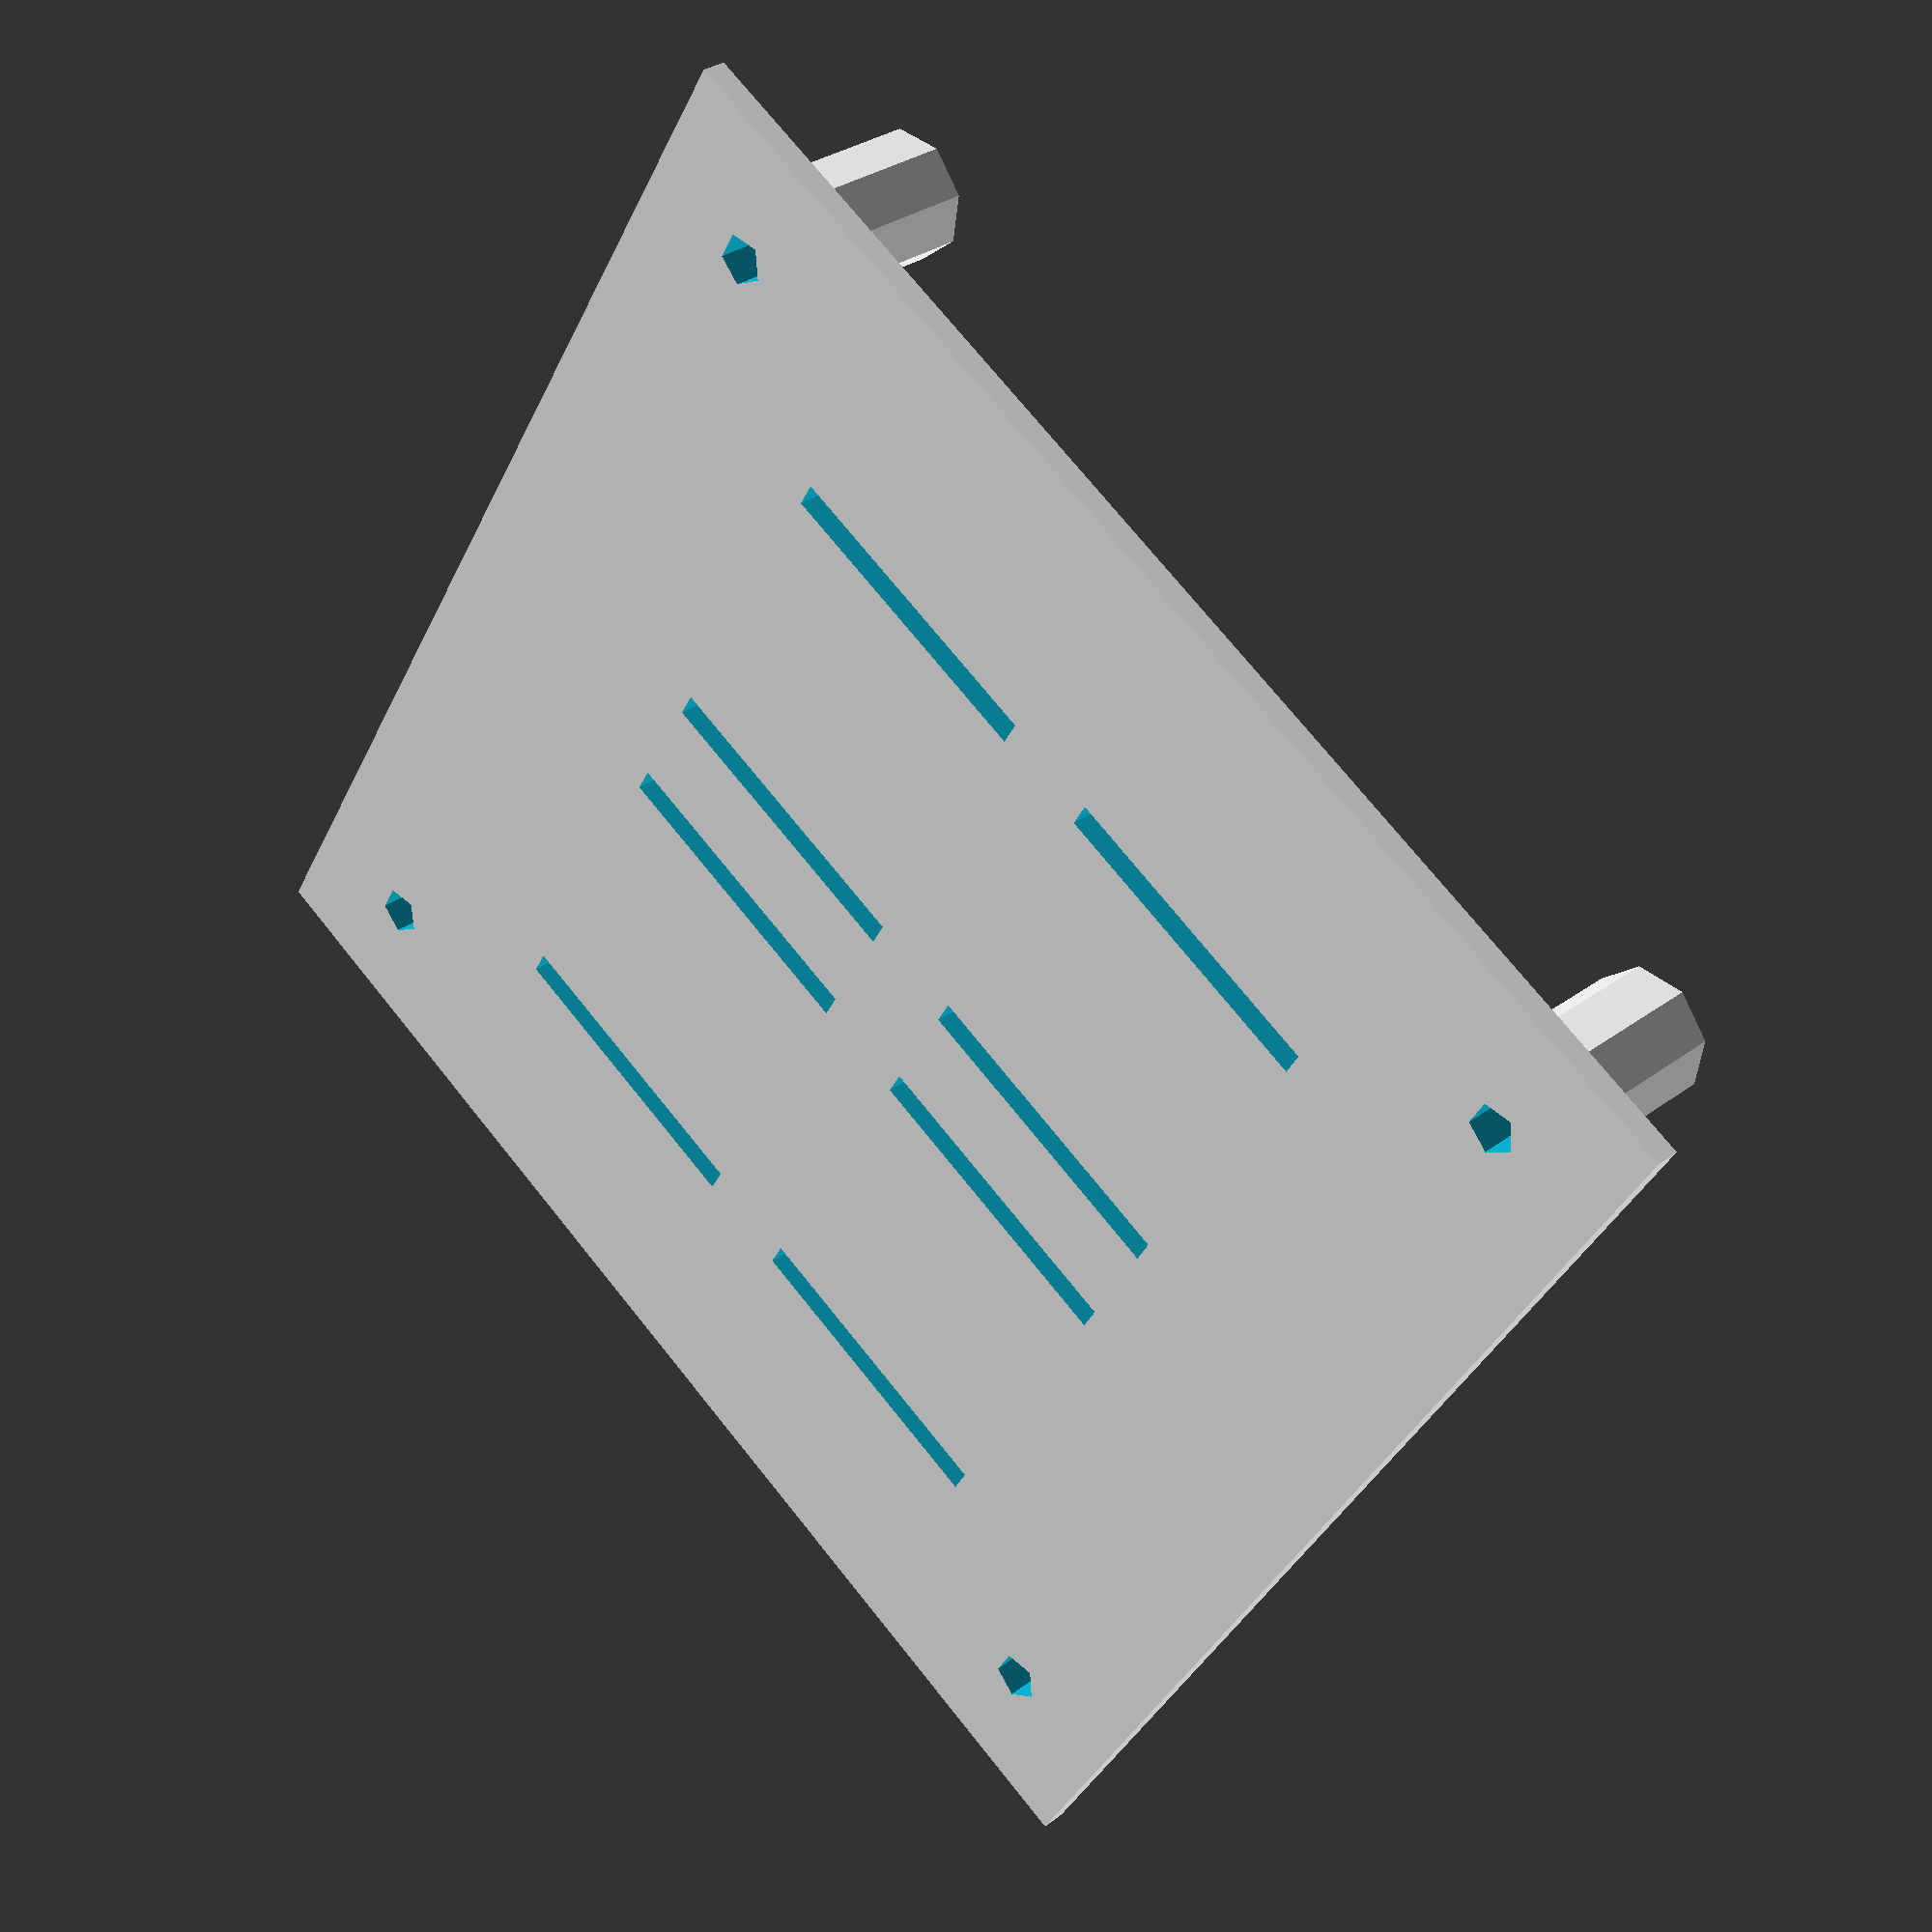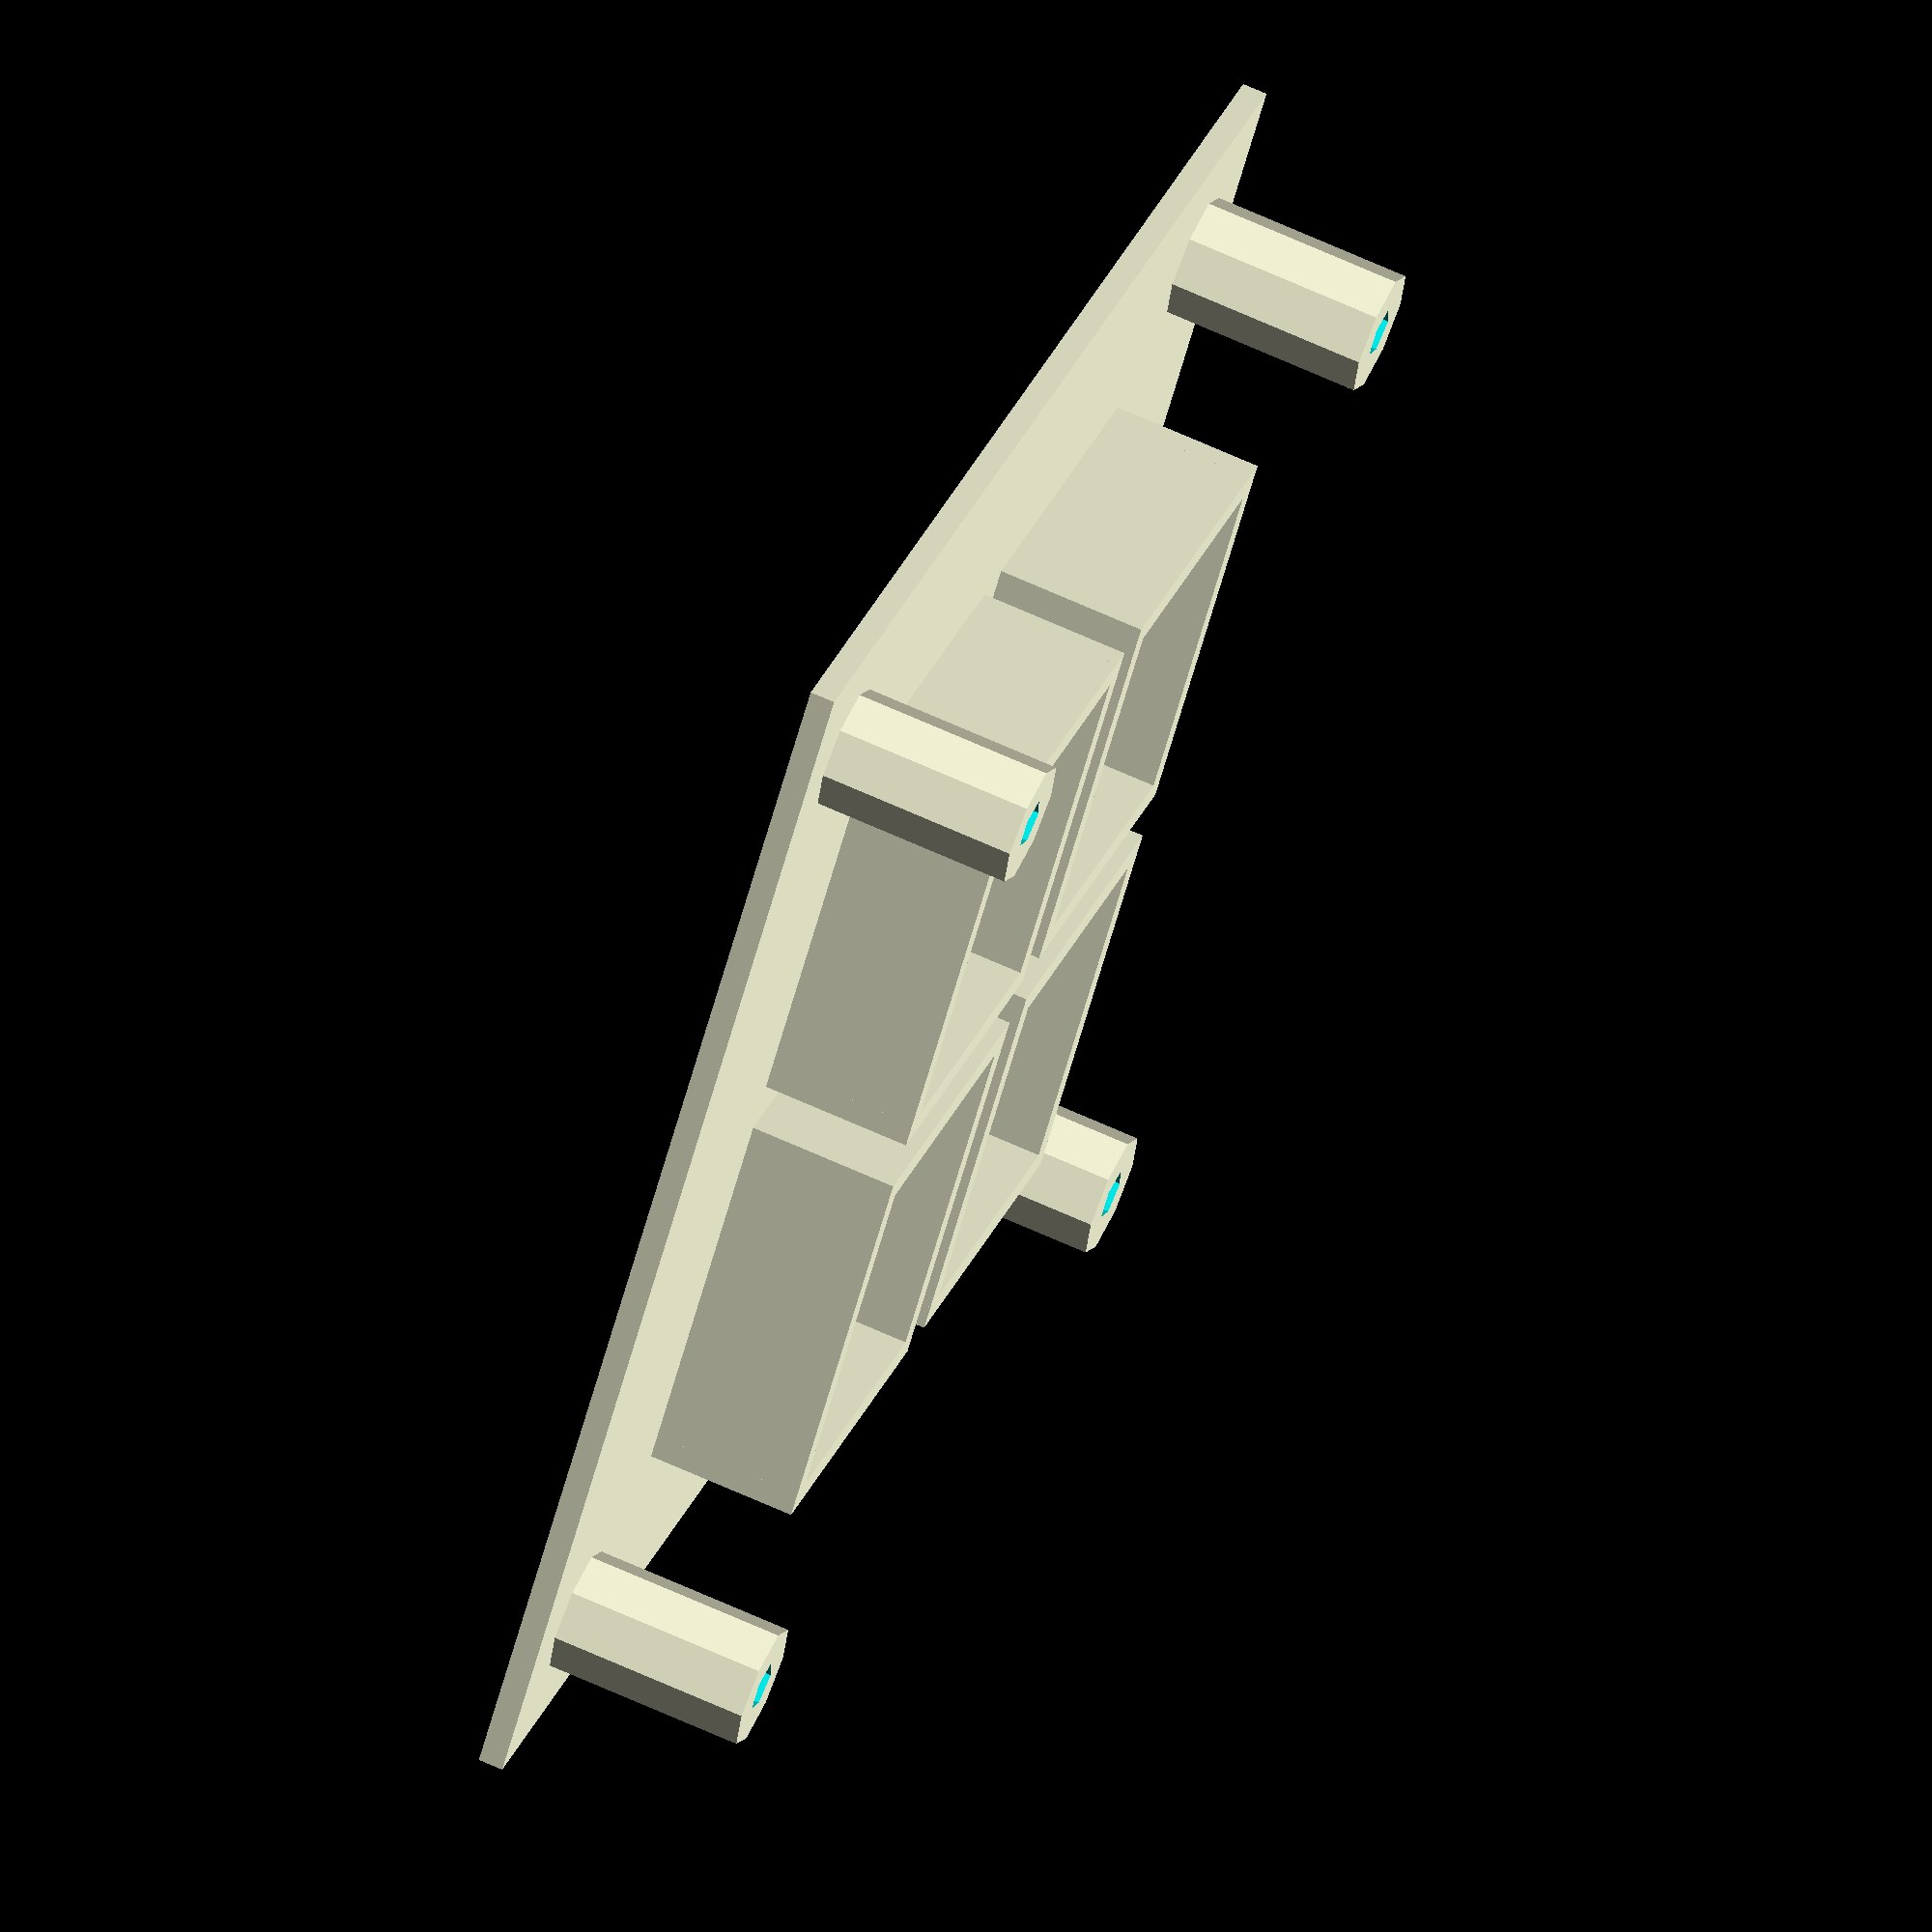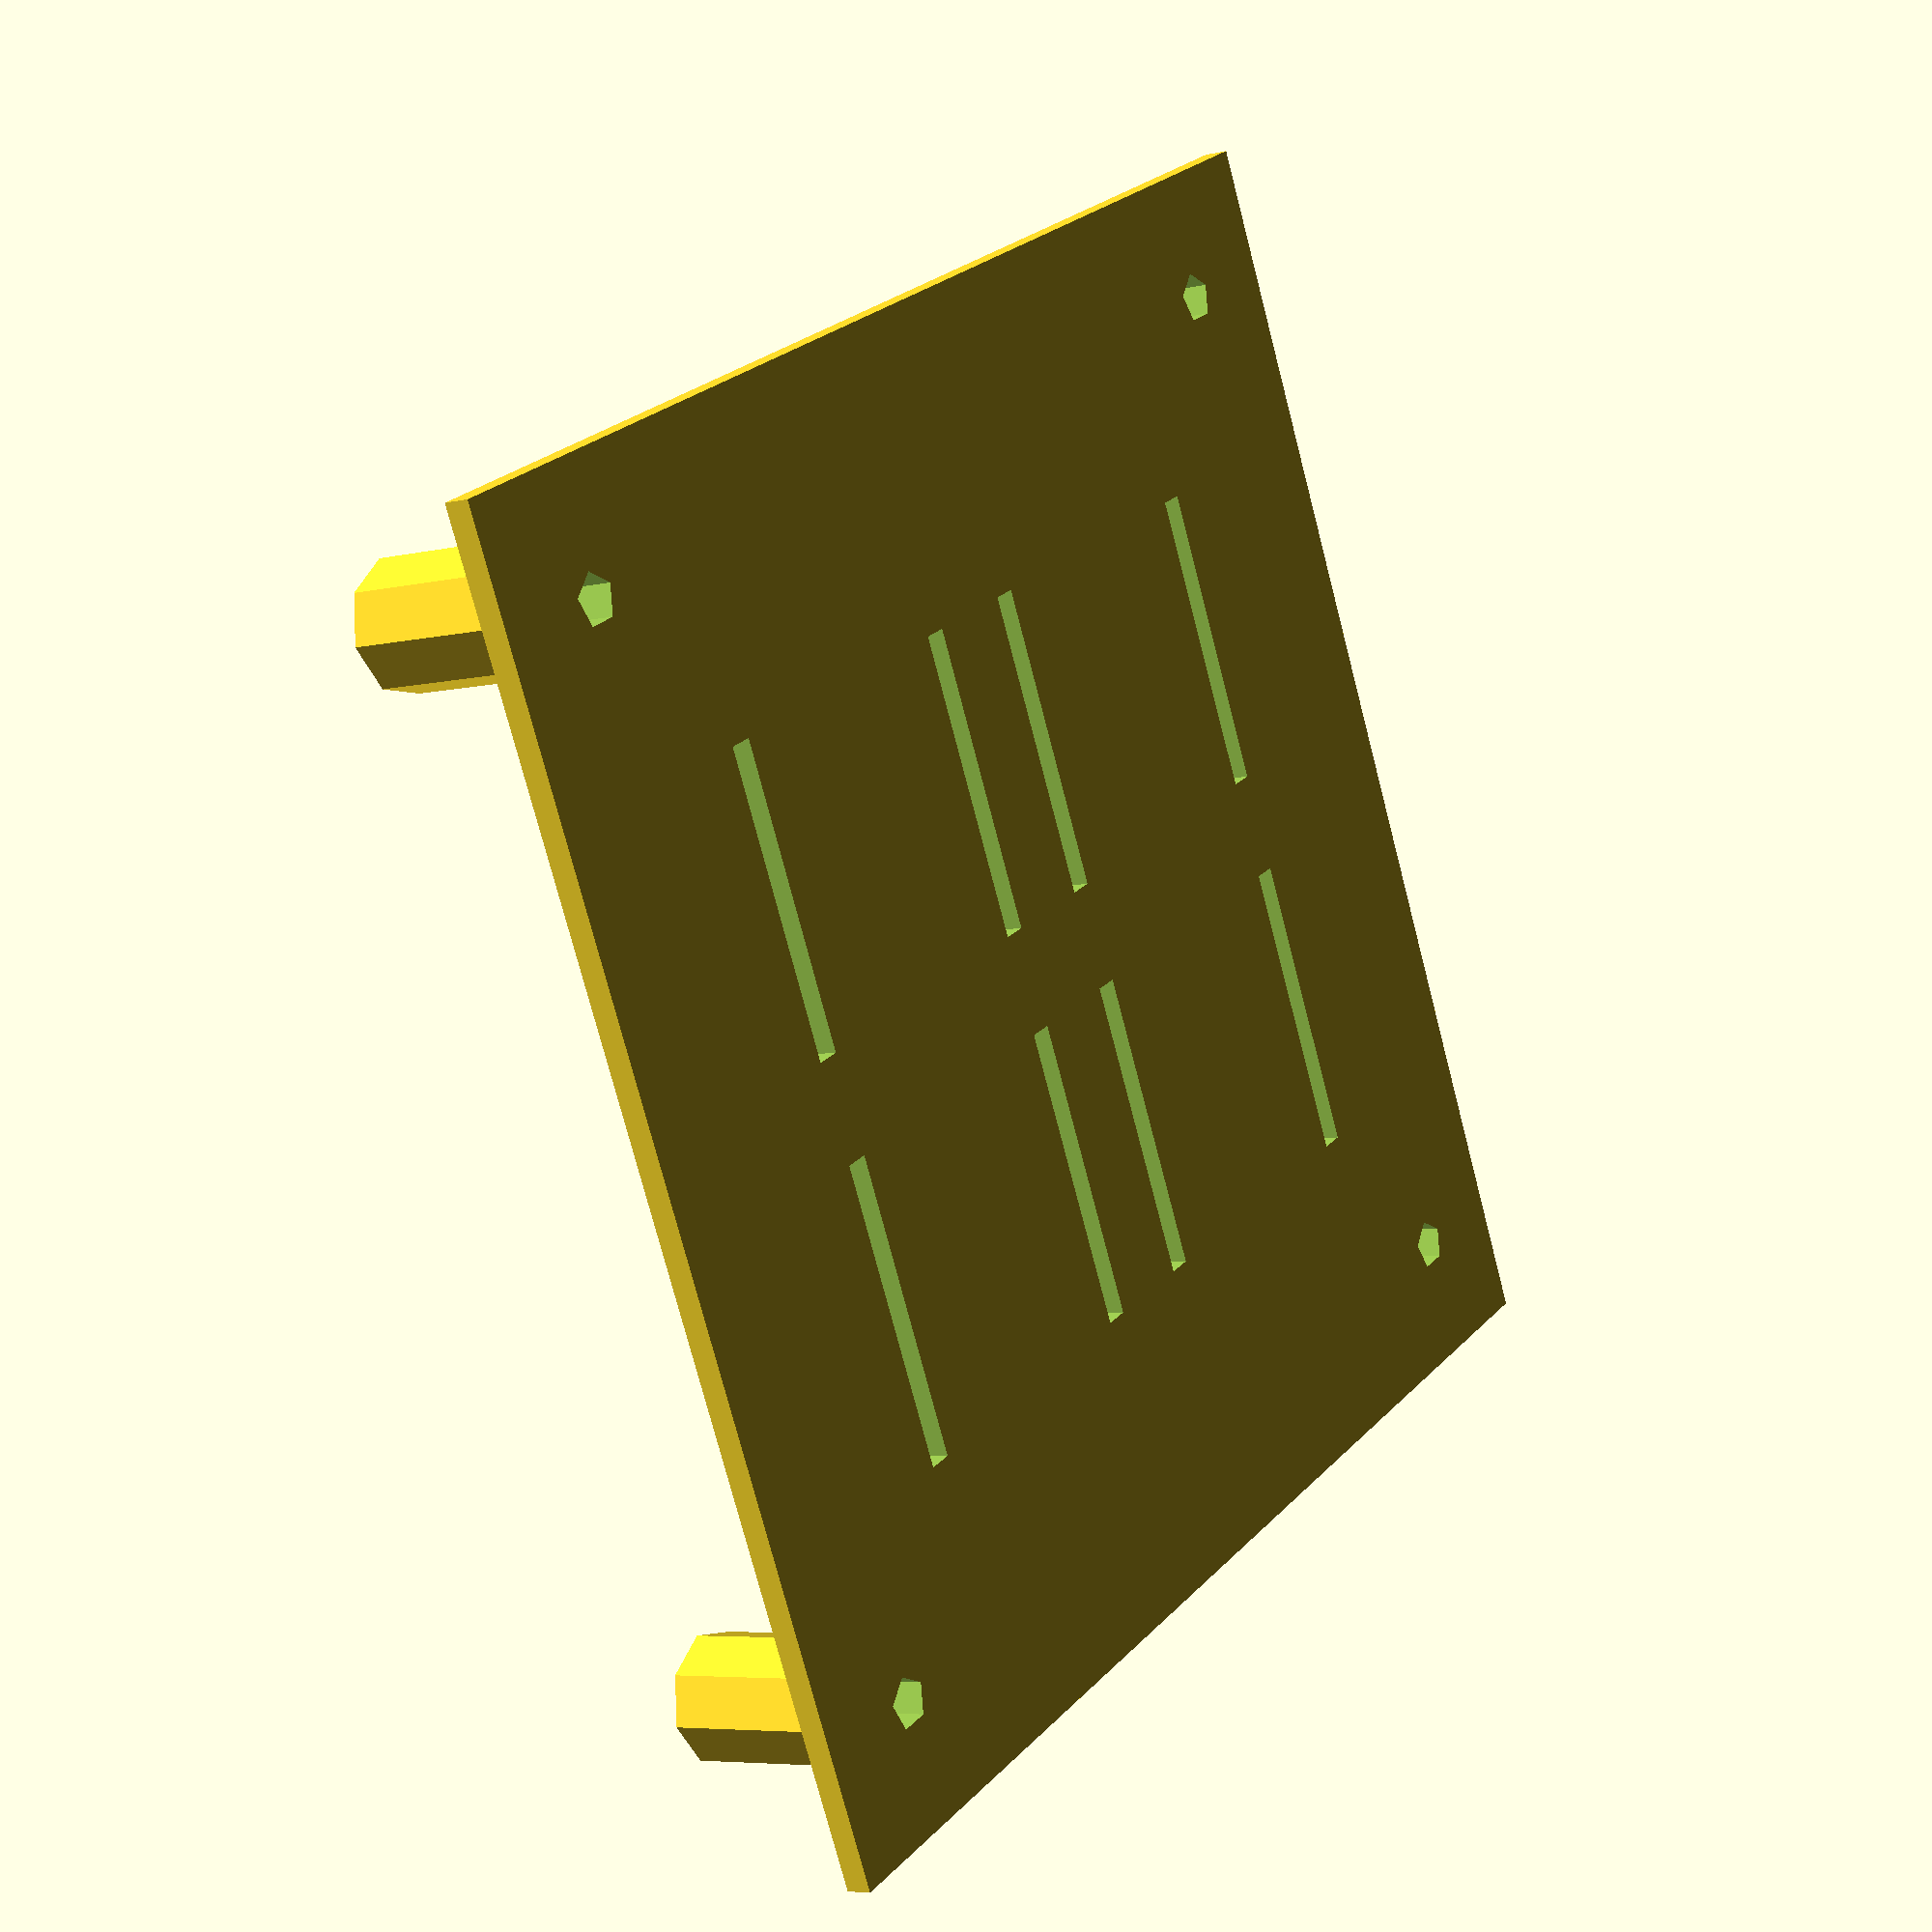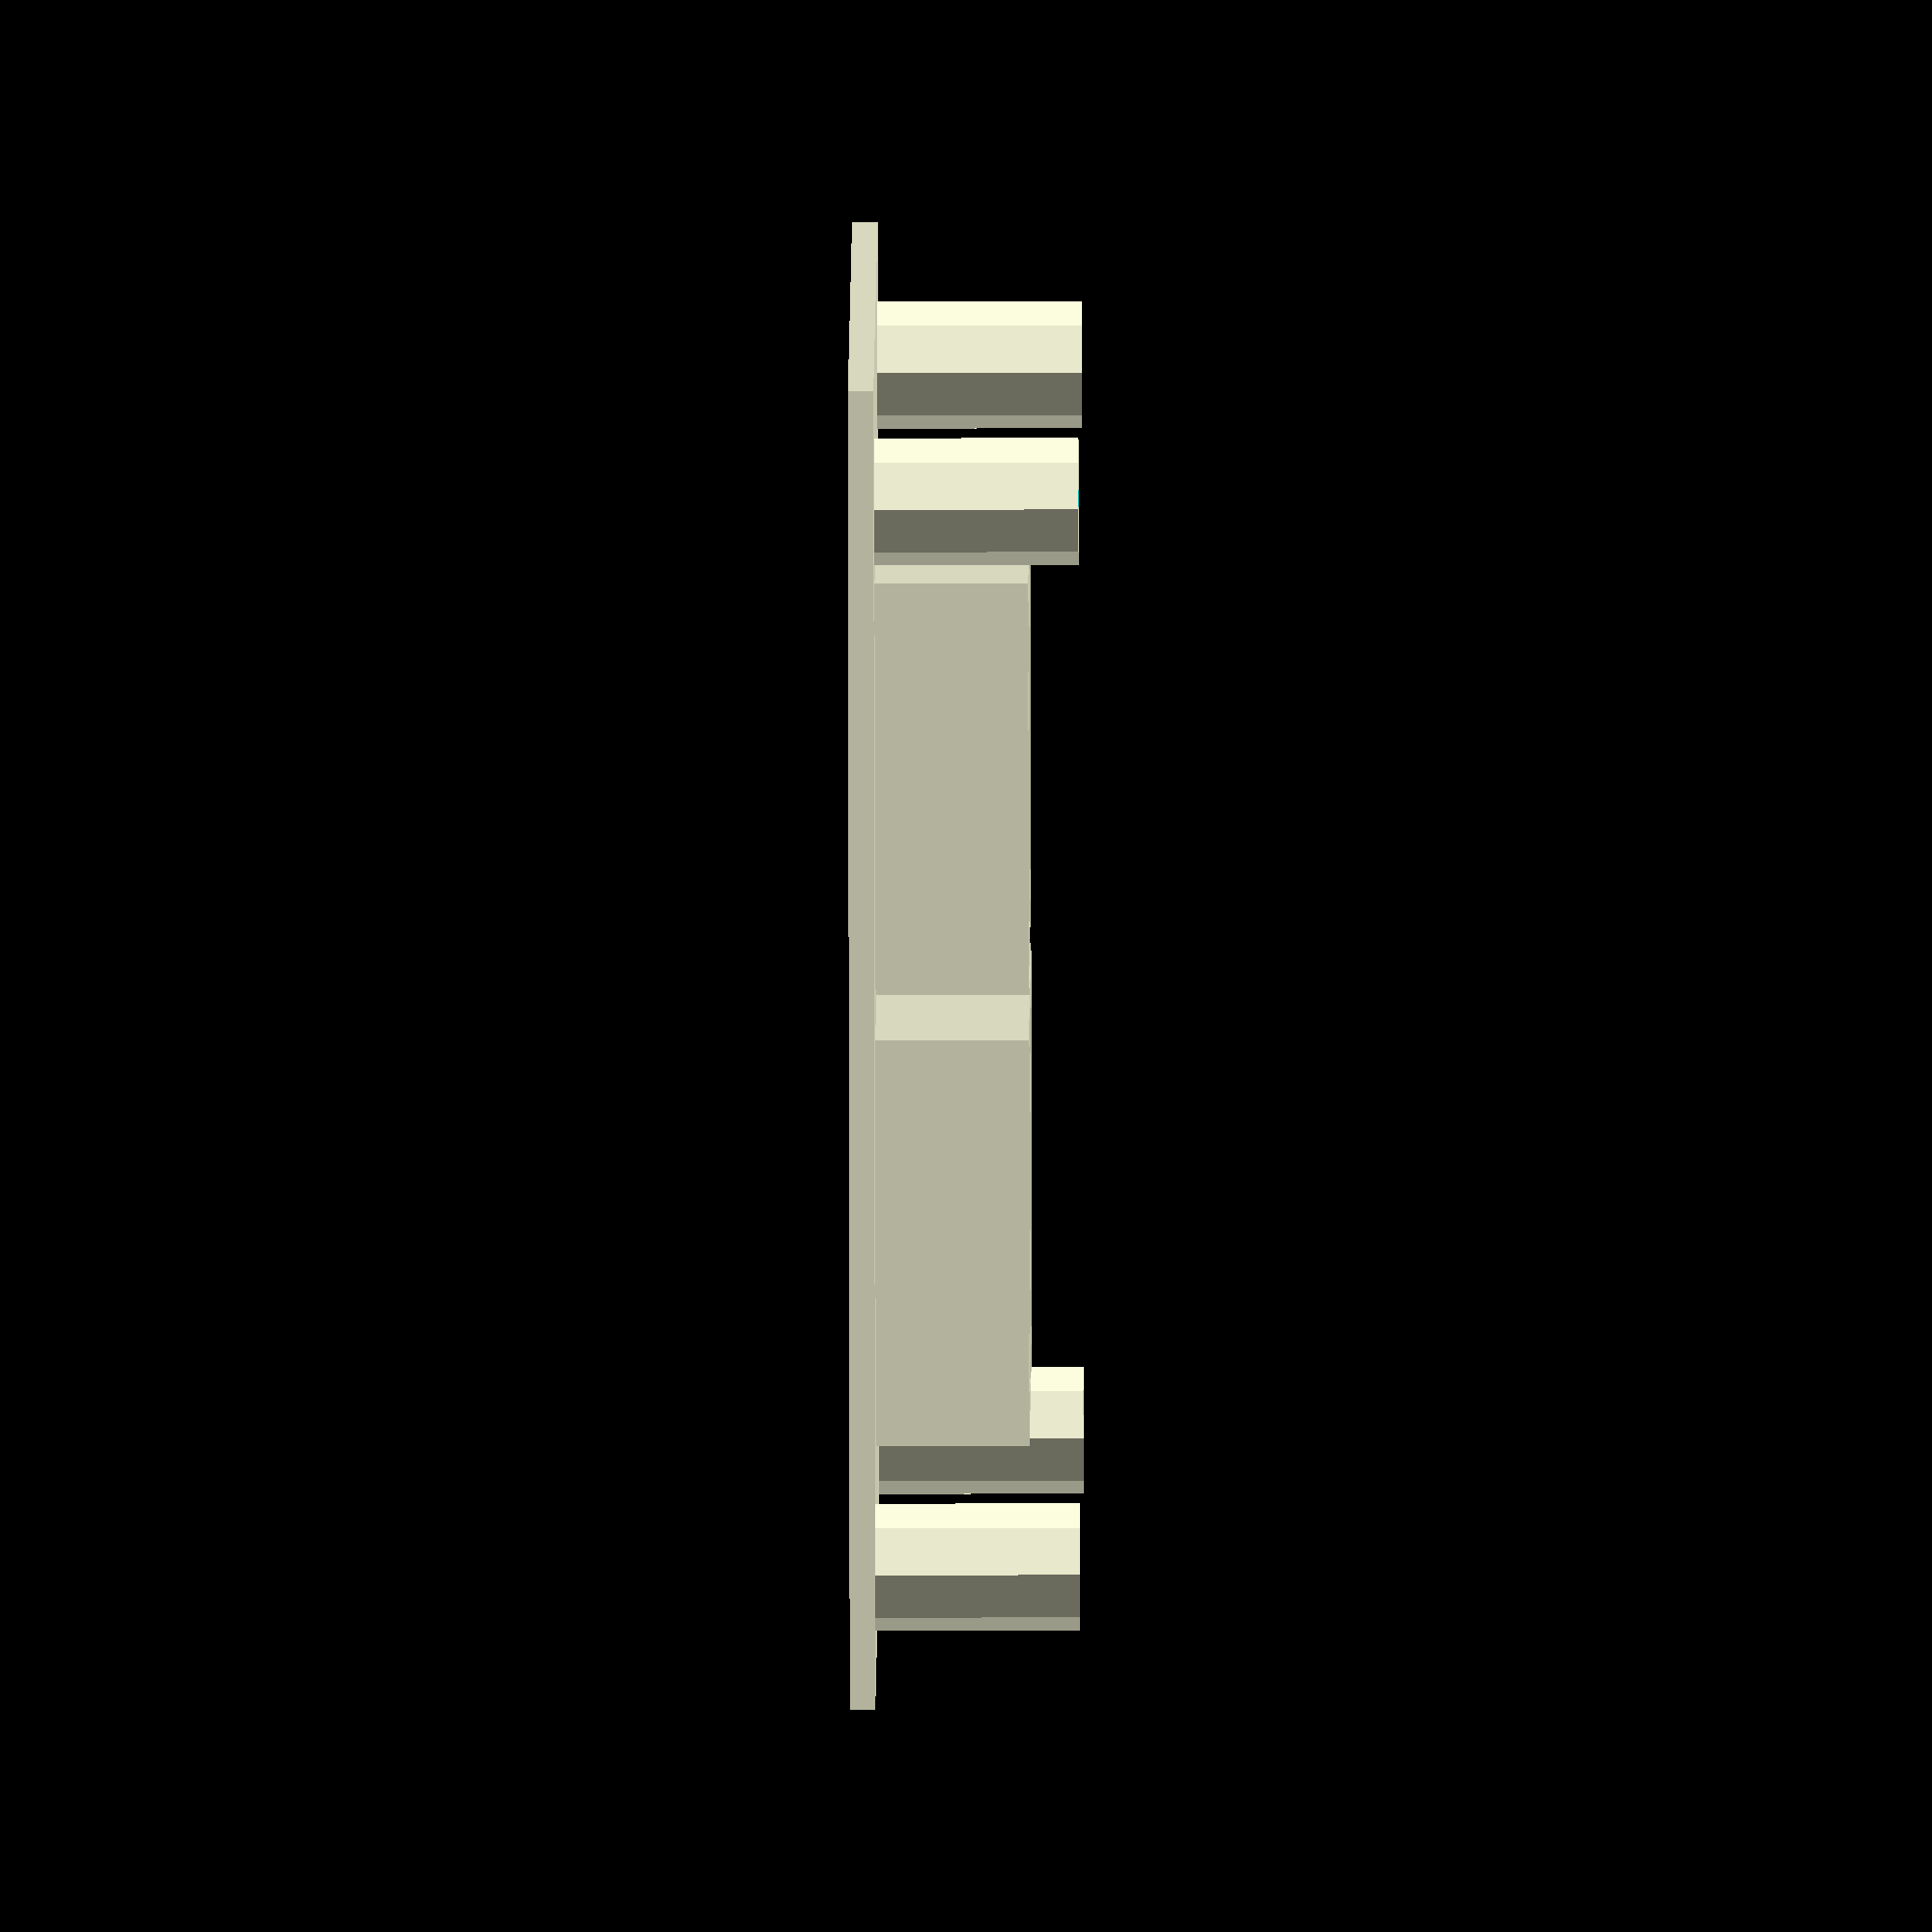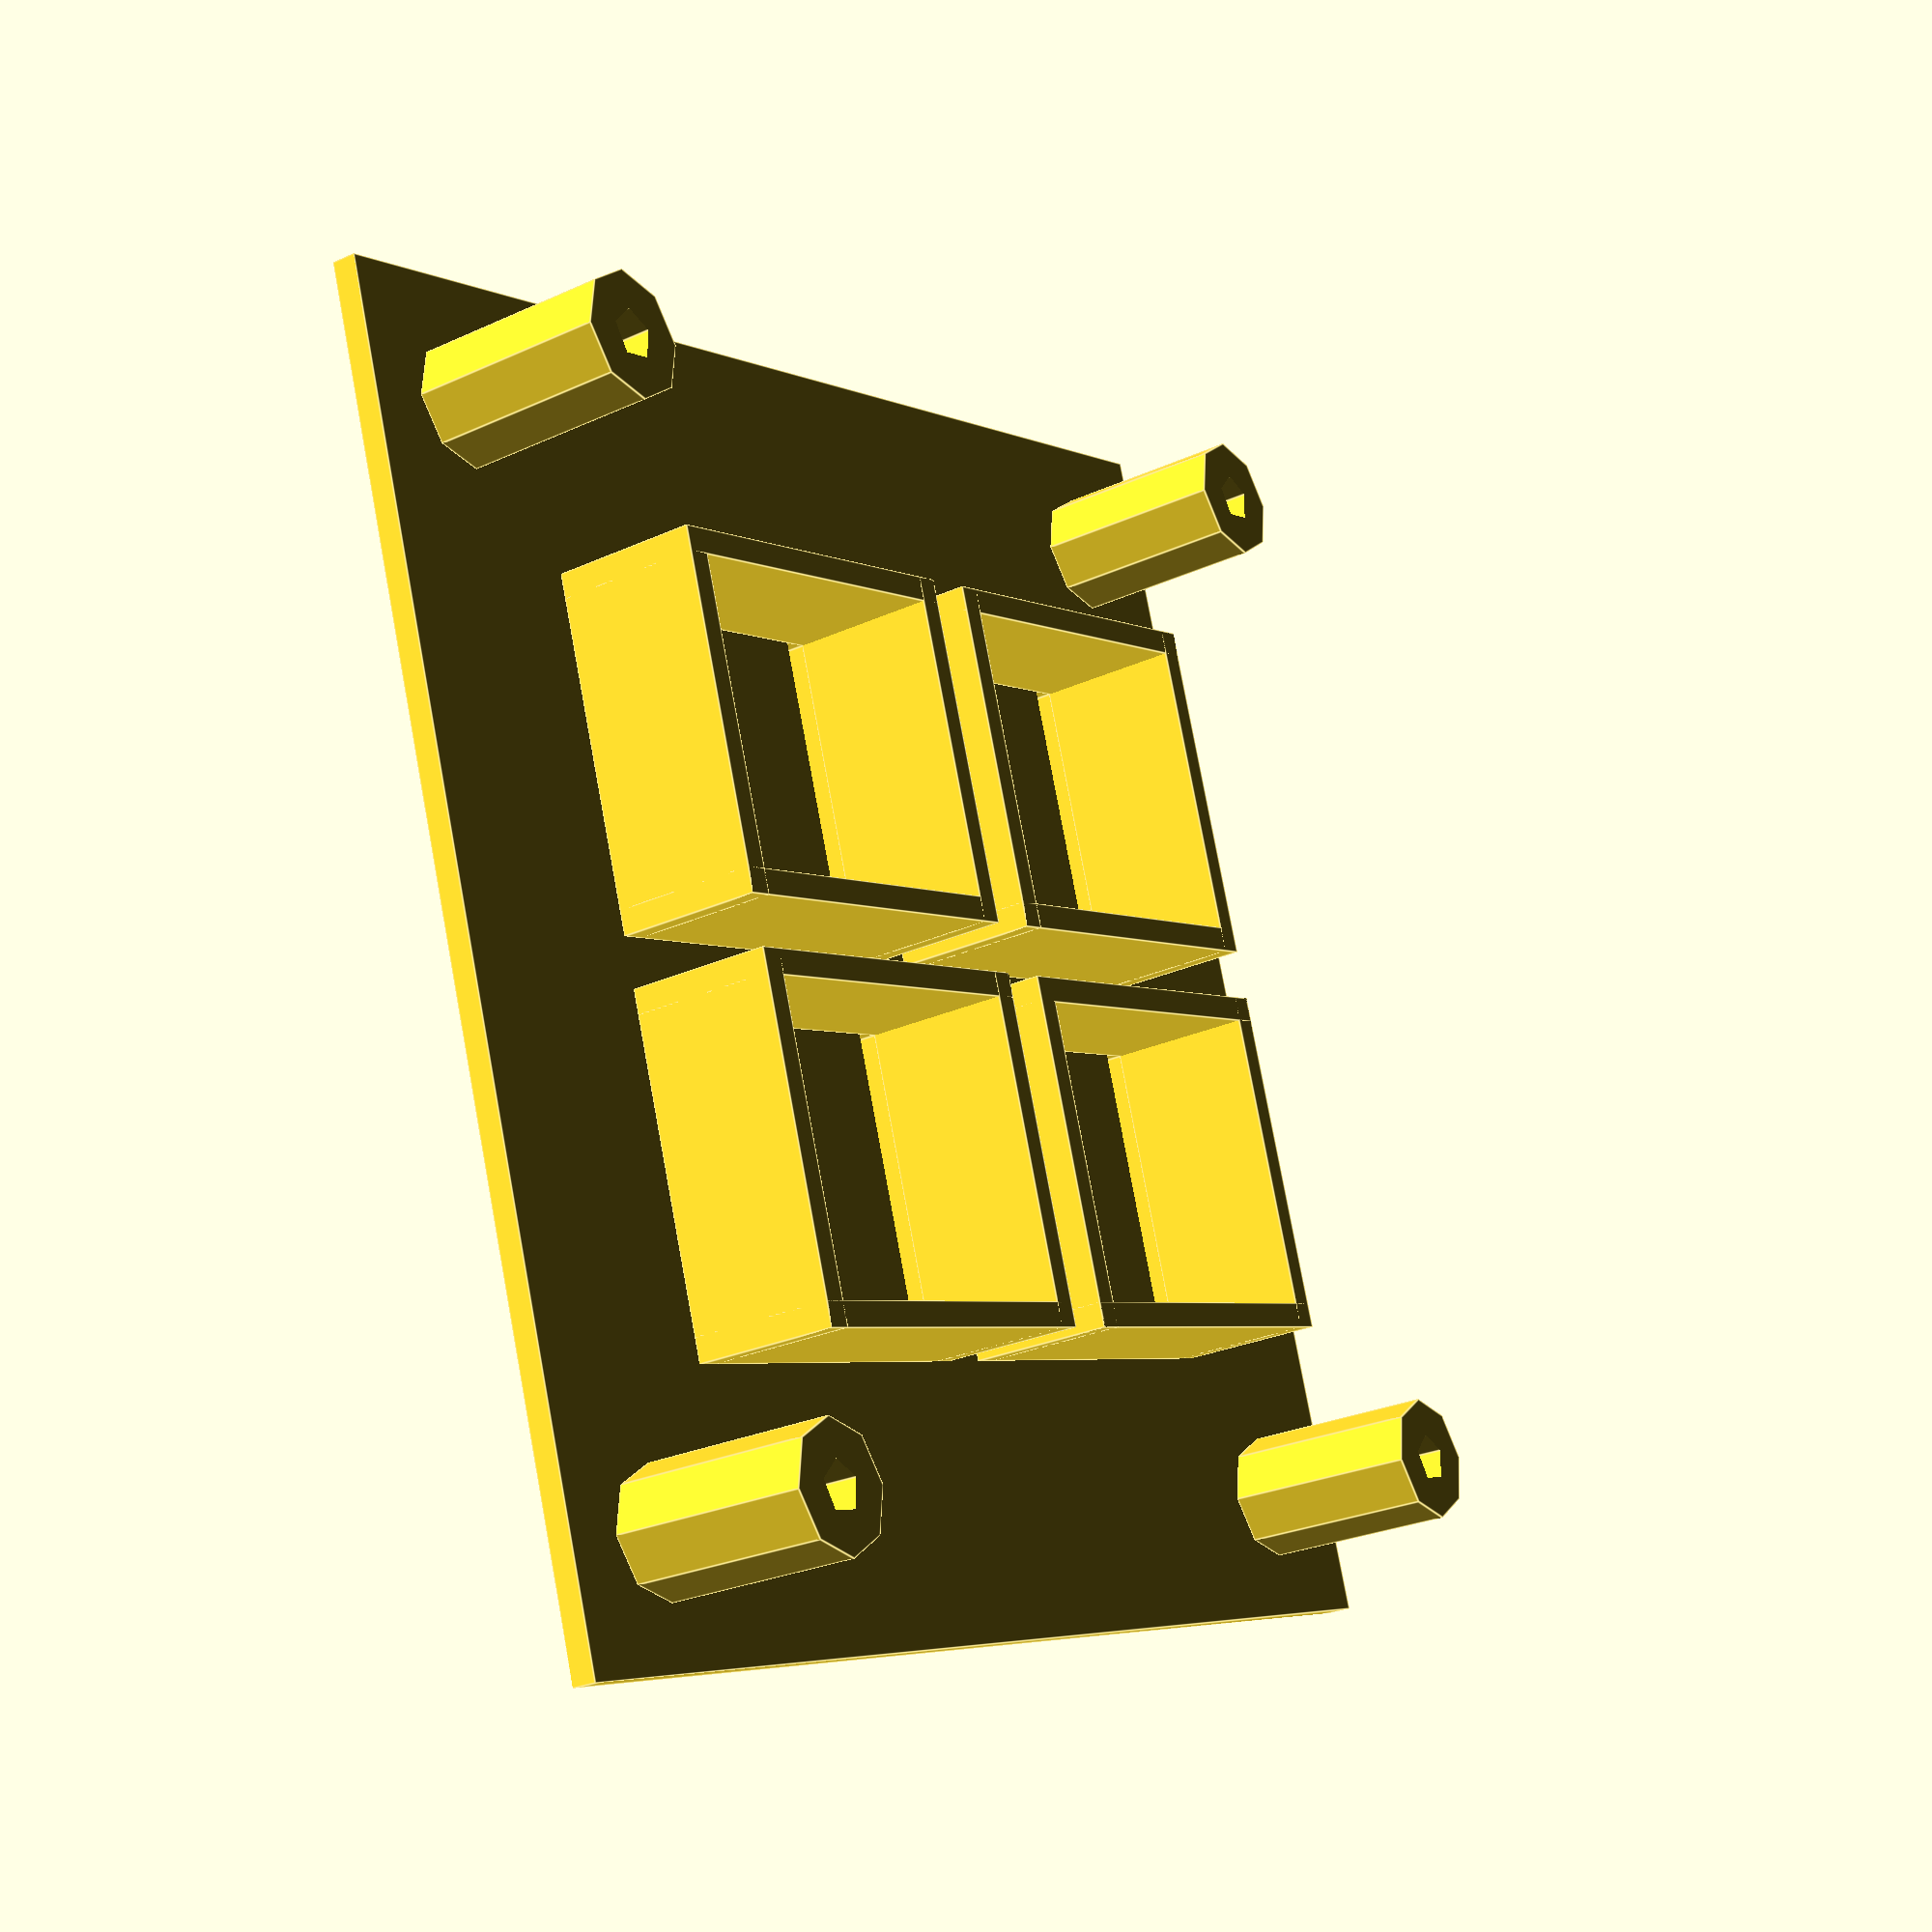
<openscad>
// GLOBALS
wall_thickness = 1;
radius = 10;

interior_height = 30;
height = interior_height + wall_thickness;

x_interior_depth=70;
y_interior_depth=70;

x_depth = x_interior_depth+wall_thickness*2;
y_depth = y_interior_depth+wall_thickness*2;

esp32_thickness = 5;

// cube([x_depth,y_depth,wall_thickness]);

// cube([wall_thickness, y_depth, height]);

// translate([x_depth-wall_thickness,0,0])
// cube([wall_thickness, y_depth, height]);

// cube([x_depth,wall_thickness,height]);

// translate([0,y_depth-wall_thickness,0]);
//cube([x_depth,wall_thickness,height]);

module wall(x_depth, y_depth, z_depth) {
    hull()
    for(x=[radius,x_depth-radius]) // repeat the following with two variants for x
    {
        for(y=[radius,y_depth-radius]) // repeat again but this time for y
        {
            translate([x,y,0])
            cylinder(r=radius,h=z_depth);
        }
    }
}

// BOTTOM + WALLS
*union() {
    // BOX 
    translate([-x_depth/2, -y_depth/2, -wall_thickness])
    difference()
    { 
        wall(x_depth, y_depth, height);
        translate([wall_thickness, wall_thickness, wall_thickness])
        wall(x_depth-wall_thickness*2, y_depth-wall_thickness*2, height);
        translate([-1,y_depth/2-6,esp32_thickness+wall_thickness-1])
        cube([wall_thickness+2,12,9]);
    }

    // BOX screw mounts
    for (x=[-x_interior_depth/2+4,x_interior_depth/2-4]) {
        for (y=[-y_interior_depth/2+4,y_interior_depth/2-4]) {
            translate([x,y,0])
            difference() {
                cylinder(r=5/2,h=height-wall_thickness);
                cylinder(r=3/2,h=height);
            }
        }
    }

    // FLOOR
    translate([-9,0,0])
    {
        // battery
        bat_x_depth=35;
        bat_y_depth=62;
        bat_height=5;
        bat_support_width=1;
        bat_support_height=bat_height;
        
        // fake battery
        {
            translate([-bat_x_depth/2,-bat_y_depth/2,0])
            *cube([bat_x_depth,62,5]);
        }
        
        // battery supports
        {
            translate([bat_x_depth/2,-bat_y_depth/2,0])
            cube([bat_support_width,bat_y_depth,bat_support_height]);
            translate([-bat_x_depth/2-bat_support_width,-bat_y_depth/2,0])
            cube([bat_support_width,bat_y_depth,bat_support_height]);
            translate([-bat_x_depth/2-bat_support_width,bat_y_depth/2,0])
            cube([bat_x_depth+bat_support_width*2,bat_support_width,bat_support_height]);
            translate([-bat_x_depth/2-bat_support_width,-bat_y_depth/2-bat_support_width,0])
            cube([bat_x_depth+bat_support_width*2,bat_support_width,bat_support_height]);
        }
        
        // fake ESP32
        {
            esp32_x_depth=2*25.4;
            esp32_y_depth=0.9*25.4;
            translate([-esp32_x_depth/2,-esp32_y_depth/2,esp32_thickness])
            * cube([esp32_x_depth, esp32_y_depth, 2]);
        }
        
        // ESP32 supports
        esp32_s_x_depth=1.8*25.4;

        union() {
            esp32_s_y_depth_1=18;
            translate([-esp32_s_x_depth/2,-esp32_s_y_depth_1/2,0])
            difference() {
                cylinder(r=5/2,h=esp32_thickness);
                cylinder(r=3/2,h=esp32_thickness+1);
            }
            translate([-esp32_s_x_depth/2,esp32_s_y_depth_1/2,0])
            difference() {
                cylinder(r=5/2,h=esp32_thickness);
                cylinder(r=3/2,h=esp32_thickness+1);
            }

            esp32_s_y_depth_2=19.5;
            translate([esp32_s_x_depth/2,-esp32_s_y_depth_2/2,0]) {
                cylinder(r=5/2,h=esp32_thickness);
                cylinder(r=2.3/2,h=esp32_thickness+1.5);
            }
            translate([esp32_s_x_depth/2,esp32_s_y_depth_2/2,0]) {
                cylinder(r=5/2,h=esp32_thickness);
                cylinder(r=2.3/2,h=esp32_thickness+1.5);
            }

            *translate([-30,-15,0])
            cube([60,30,1]);
        }
    }      
}

// ROOF
led_height=3.2;
led_base=2;

led_outer_diameter=42;
led_inner_diameter=31;

groove_height=1;
groove_width=2;

roof_height=led_base+led_height;

screw_base=2;

translate([0, 0, interior_height])
{
    difference() {
        // BOX
        translate([-x_depth/2, -y_depth/2, 0])
        wall(x_depth, y_depth, roof_height);

        // BOX screw mounts
        for (x=[-x_interior_depth/2+4,x_interior_depth/2-4]) {
            for (y=[-y_interior_depth/2+4,y_interior_depth/2-4]) {
                translate([x,y,-1])
                cylinder(r=2/2,h=roof_height+2);

                translate([x,y,screw_base])
                cylinder(r=4/2,h=roof_height+2);
            }
        }

        // LED hole
        translate([0,0,led_base])
        cylinder(r=led_outer_diameter/2,h=led_height+1);

        // Groove for cables
        translate([0,0,led_base-groove_height])
        difference() {
            cylinder(r=led_outer_diameter/2,h=groove_height+1);
            translate([0,0,-1])
            cylinder(r=(led_outer_diameter)/2 - groove_width,h=groove_height+2);
        }

        // Access holes for cables
        translate([-(led_outer_diameter/2-groove_width/2 - 0.1), 0, -1])
        cylinder(r=groove_width/2, h=roof_height+2);

        translate([led_outer_diameter/2-groove_width/2 - 0.1, 0, -1])
        cylinder(r=groove_width/2, h=roof_height+2);

        translate([0, -(led_outer_diameter/2-groove_width/2 - 0.1), -1])
        cylinder(r=groove_width/2, h=roof_height+2);

        translate([0, led_outer_diameter/2-groove_width/2 - 0.1, -1])
        cylinder(r=groove_width/2, h=roof_height+2);

        // Access hole for buttons
        translate([0,0,-1])
        cylinder(r=led_inner_diameter/2,h=led_height+2);

        // Switch screw mounts
        for (x=[-led_outer_diameter/2,led_outer_diameter/2]) {
            for (y=[-led_outer_diameter/2,led_outer_diameter/2]) {
                translate([x,y,-1])
                cylinder(r=3/2,h=3+1);
            }
        }

    }

    // cross supports for buttons
    translate([-led_inner_diameter/2, -2/2, 0])
    cube([led_inner_diameter, 2, roof_height]);

    translate([-2/2, -led_inner_diameter/2, 0])
    cube([2, led_inner_diameter, roof_height]);
}

// SWITCHES
switch_width=12;
switch_depth=12;
switch_thickness=6;

switch_border_width=1;
switch_border_thickness=switch_thickness;

lower_button_thickness = 2;
lower_button_width = switch_width + switch_border_width*2;
lower_button_depth = switch_depth + switch_border_width*2+2;

upper_button_thickness = roof_height;

button_tolarance = 0.1;

switch_tray_width=led_outer_diameter + 10;
switch_tray_thickness=1;
switch_tray_height=switch_thickness + lower_button_thickness;
switch_spacing=2;

module switch() {
    translate([switch_border_width, switch_border_width, 0]) {
        translate([0,0,-1])
        cube([switch_width,1,switch_tray_thickness+2]);
        
        translate([0,switch_depth+1,-1])
        cube([switch_width,1,switch_tray_thickness+2]);
    }
}

module switch_upper() {
    translate([switch_border_width, switch_border_width, 0]) {
        translate([-switch_border_width,-switch_border_width,switch_tray_thickness])
        cube([switch_border_width, switch_depth+2+2*switch_border_width, switch_border_thickness]);

        translate([switch_width,-switch_border_width,switch_tray_thickness])
        cube([switch_border_width, switch_depth+2+2*switch_border_width, switch_border_thickness]);

        translate([-switch_border_width,-switch_border_width,switch_tray_thickness])
        cube([switch_depth+2*switch_border_width, switch_border_width, switch_border_thickness]);

        translate([-switch_border_width,switch_depth+2, switch_tray_thickness])
        cube([switch_depth+2*switch_border_width, switch_border_width, switch_border_thickness]);
    }
}

!translate([0, 0, interior_height-switch_tray_height-switch_tray_thickness - 0.1])
{
    difference() {
        translate([-switch_tray_width/2, -switch_tray_width/2, 0])
        cube([switch_tray_width, switch_tray_width, switch_tray_thickness]);

        // BOX screw mounts
        for (x=[-led_outer_diameter/2,led_outer_diameter/2]) {
            for (y=[-led_outer_diameter/2,led_outer_diameter/2]) {
                translate([x,y,-1])
                cylinder(r=2/2,h=switch_tray_thickness+2);
            }
        }

        translate([switch_spacing/2,switch_spacing/2,0])
        switch();

        translate([-switch_spacing/2-lower_button_width,switch_spacing/2,0])
        switch();
    
        translate([switch_spacing/2,-switch_spacing/2-lower_button_depth,0])
        switch();
        
        translate([-switch_spacing/2-lower_button_width,-switch_spacing/2-lower_button_depth,0])
        switch();    
    }

    // BOX screw tubes
    for (x=[-led_outer_diameter/2,led_outer_diameter/2]) {
        for (y=[-led_outer_diameter/2,led_outer_diameter/2]) {
            translate([x,y,switch_tray_thickness])
            difference() {
                cylinder(r=5/2,h=switch_tray_height);
                translate([0,0,-1])
                cylinder(r=2/2,h=switch_tray_height+2);
            }
        }
    }

    translate([switch_spacing/2,switch_spacing/2,0])
    switch_upper();

    translate([-switch_spacing/2-lower_button_width,switch_spacing/2,0])
    switch_upper();
    
    translate([switch_spacing/2,-switch_spacing/2-lower_button_depth,0])
    switch_upper();
    
    translate([-switch_spacing/2-lower_button_width,-switch_spacing/2-lower_button_depth,0])
    switch_upper();    
}

// BUTTON
translate([0, 0, interior_height-lower_button_thickness]) {
    translate([switch_spacing/2, switch_spacing/2, 0])
    cube([lower_button_width, lower_button_depth, lower_button_thickness]);

    translate([0, 0, lower_button_thickness])
    intersection()
    {
        translate([switch_spacing/2+button_tolarance, switch_spacing/2+button_tolarance, 0])
        cube([led_inner_diameter/2 - switch_spacing/2, led_inner_diameter/2 - switch_spacing/2, upper_button_thickness]);

        cylinder(r=led_inner_diameter/2 - button_tolarance,h=led_height+2);
    }

}
</openscad>
<views>
elev=329.5 azim=148.6 roll=223.0 proj=p view=solid
elev=291.0 azim=37.5 roll=294.2 proj=o view=solid
elev=186.1 azim=115.6 roll=54.5 proj=p view=wireframe
elev=17.2 azim=155.5 roll=270.2 proj=o view=wireframe
elev=26.2 azim=251.9 roll=306.0 proj=p view=edges
</views>
